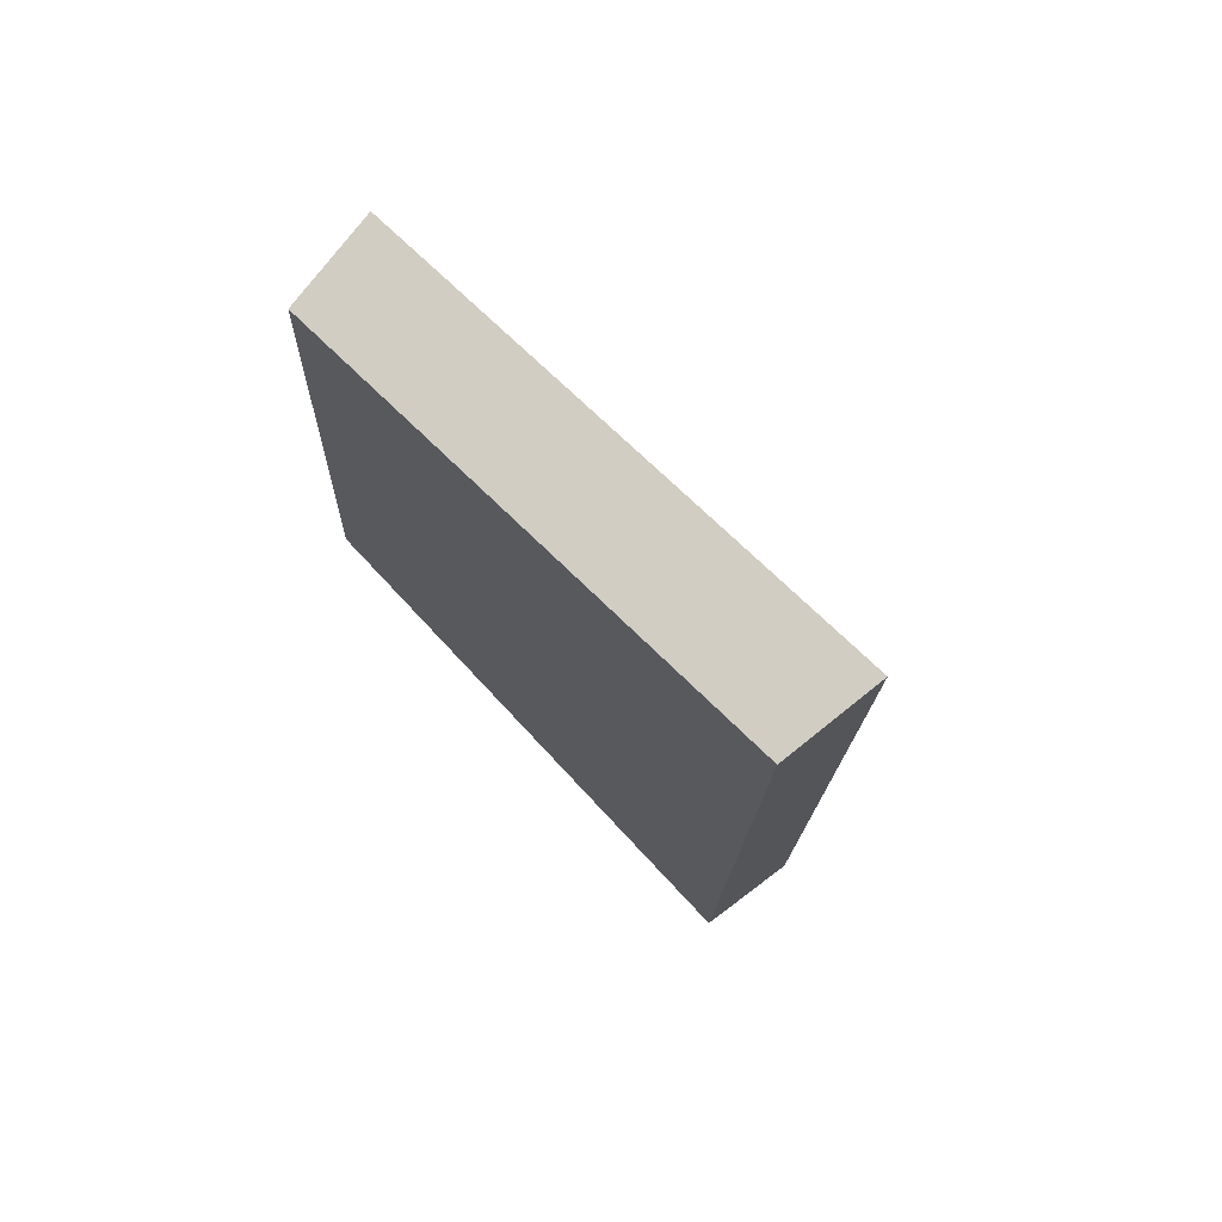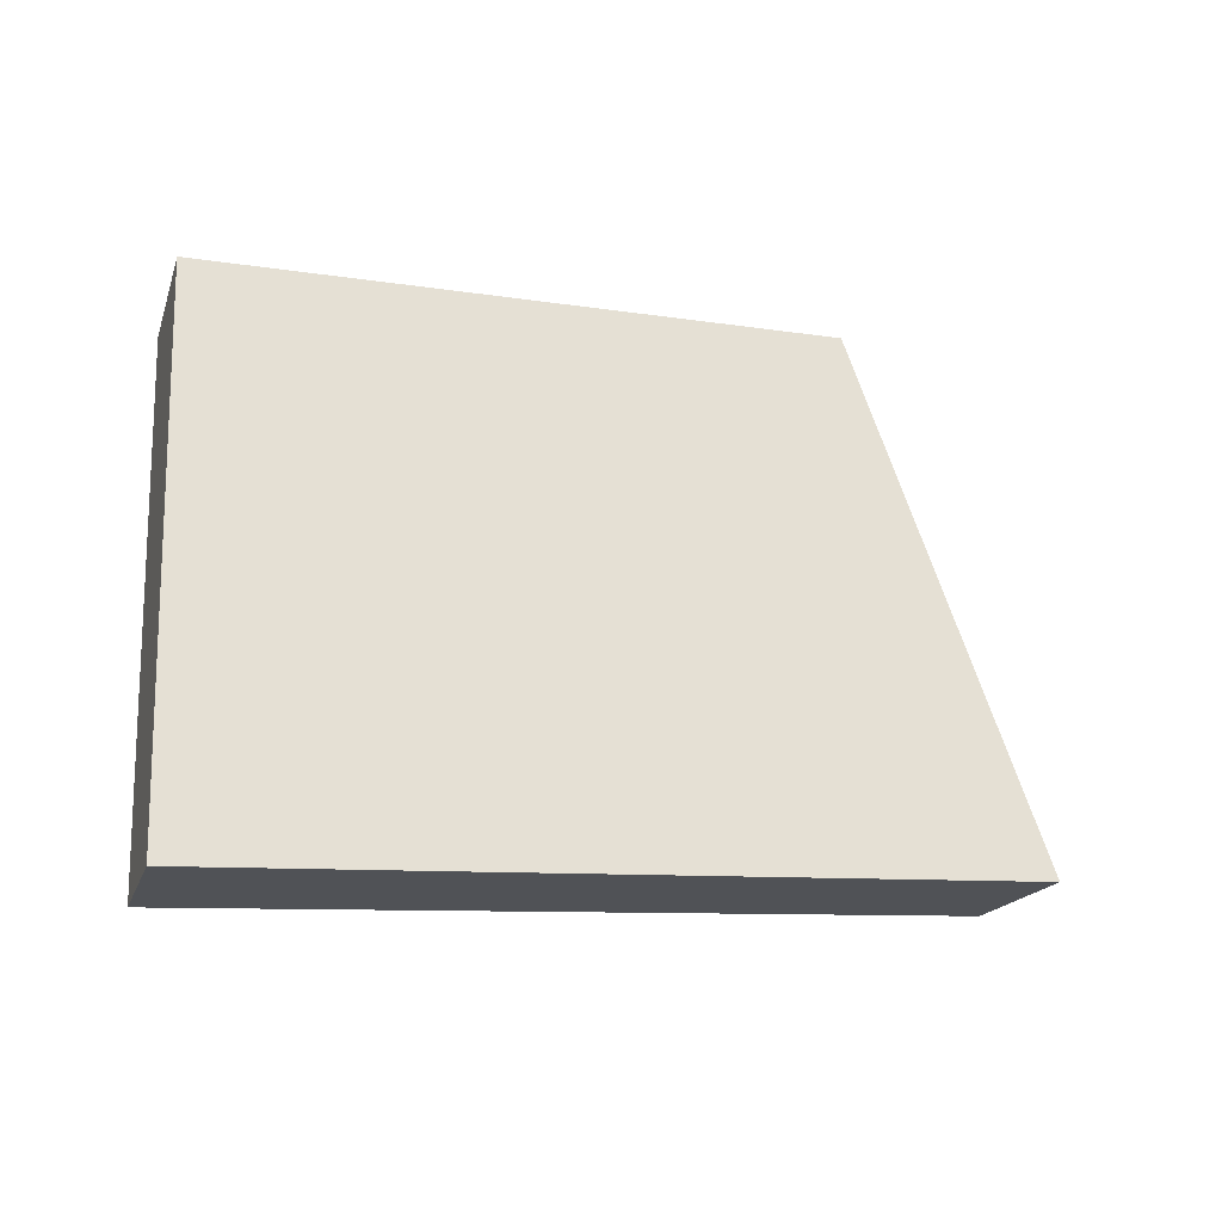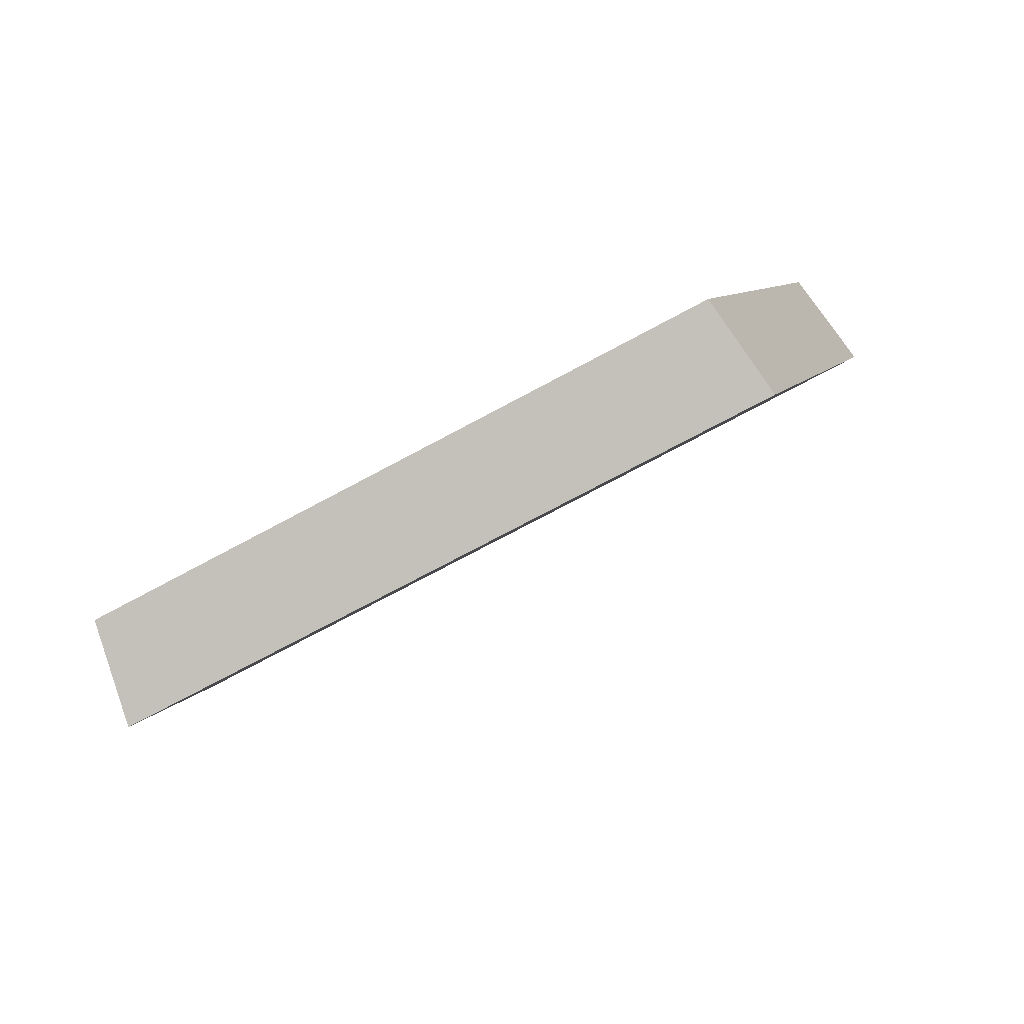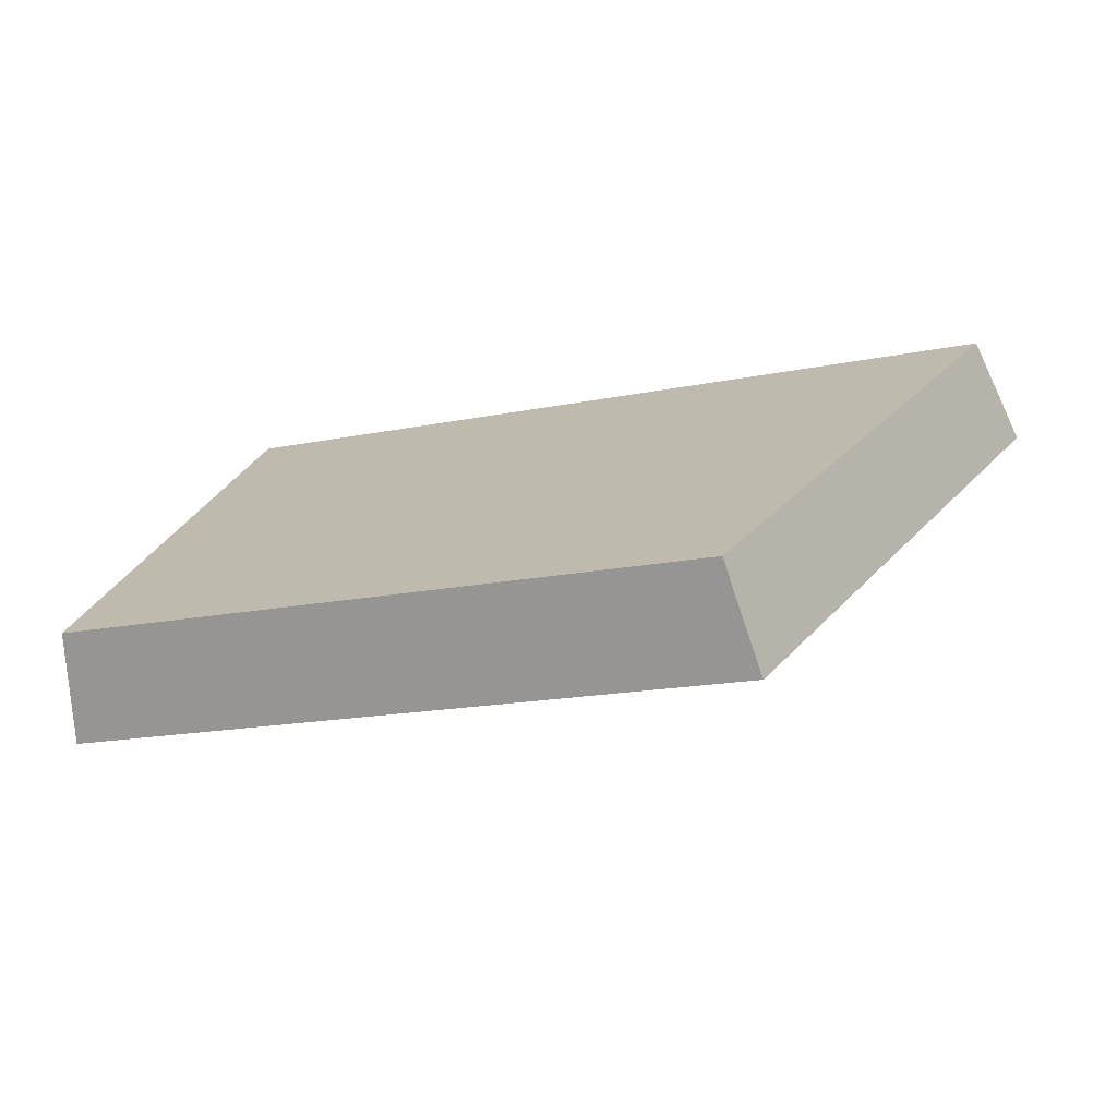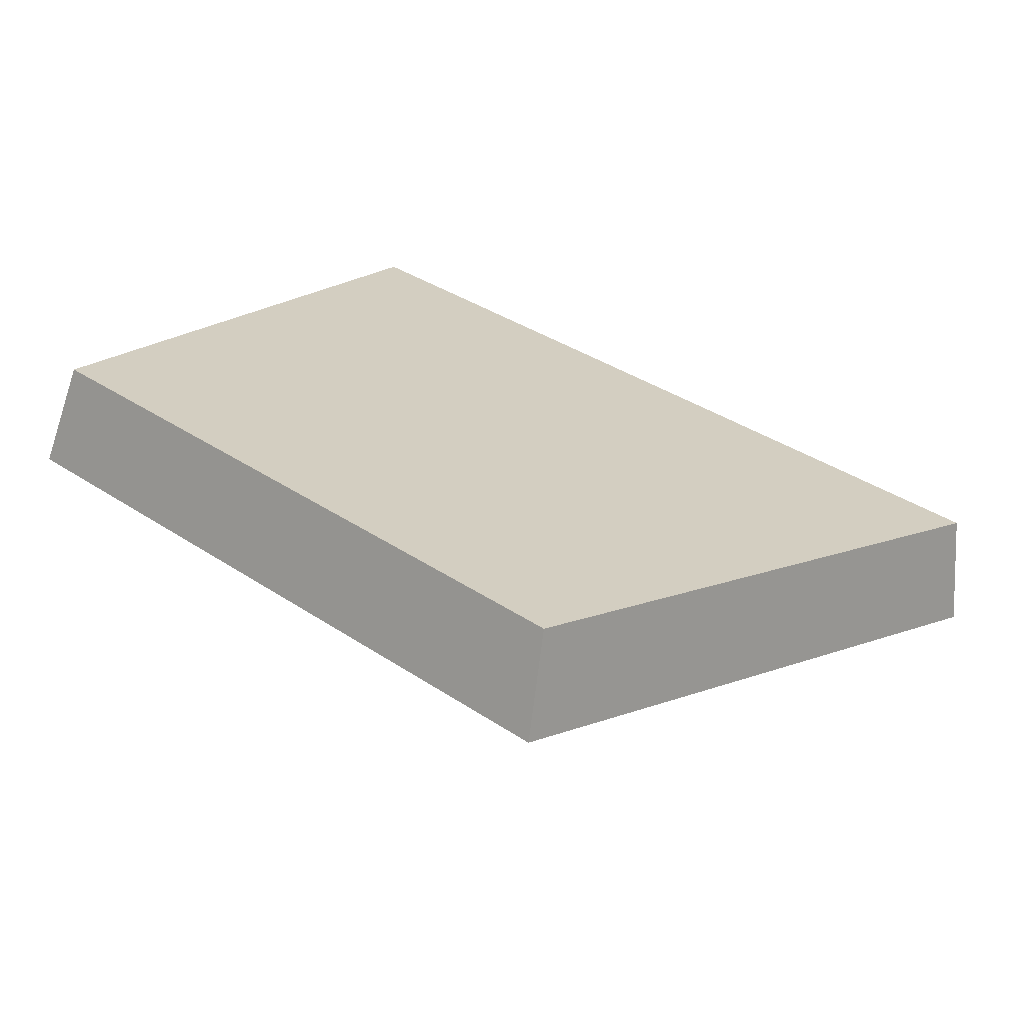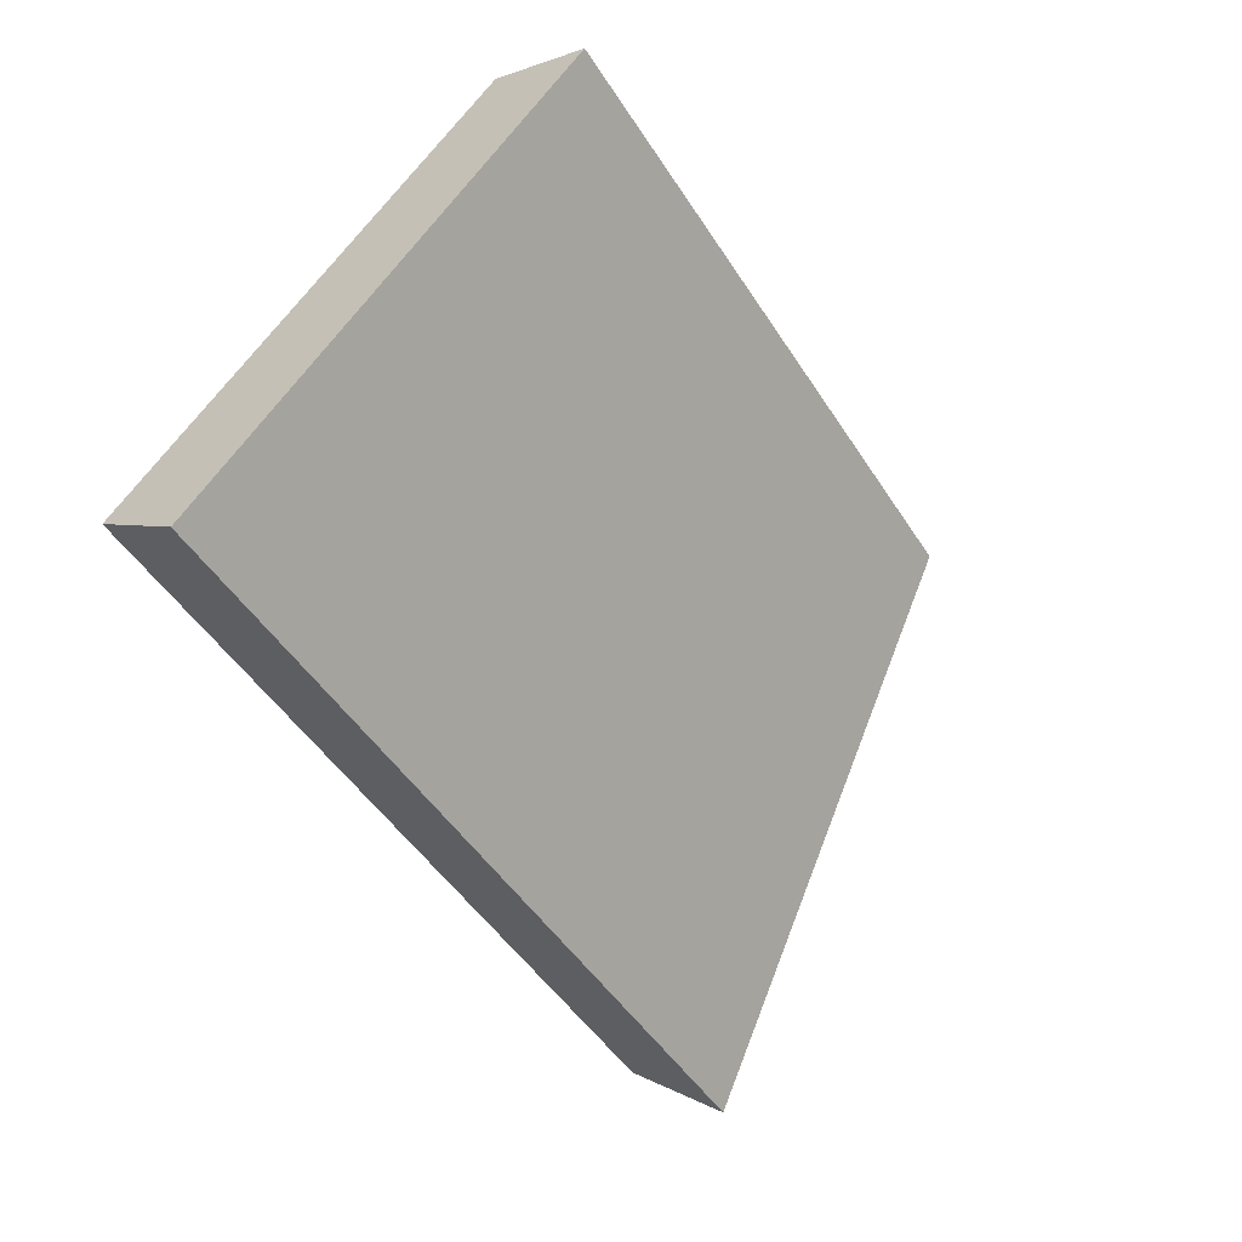
<metadata>
{"format":"obj","ext":"obj","renderer":"f3d","projection":"perspective","resolution":1024,"background":"white","views":[{"elev":-15.3,"azim":114.1,"up":"+Y"},{"elev":-77.7,"azim":170.1,"up":"+Z"},{"elev":42.8,"azim":167.2,"up":"+Z"},{"elev":65.3,"azim":-174.9,"up":"+Z"},{"elev":74.0,"azim":-144.7,"up":"+Z"},{"elev":-73.9,"azim":123.0,"up":"+Z"}]}
</metadata>
<code>
v 2.101 0.1254 2.672
v 2.115 0.1254 2.665
v 2.116 0.1324 2.672
v 2.106 0.1324 2.677
v 2.116 0.1339 2.671
v 2.116 0.1324 2.672
v 2.115 0.1254 2.665
v 2.114 0.1265 2.664
v 2.105 0.1339 2.676
v 2.106 0.1324 2.677
v 2.116 0.1324 2.672
v 2.116 0.1339 2.671
v 2.114 0.1265 2.664
v 2.115 0.1254 2.665
v 2.101 0.1254 2.672
v 2.1 0.1265 2.67
v 2.1 0.1265 2.67
v 2.101 0.1254 2.672
v 2.106 0.1324 2.677
v 2.105 0.1339 2.676
v 2.105 0.1339 2.676
v 2.116 0.1339 2.671
v 2.114 0.1265 2.664
v 2.1 0.1265 2.67
f 1 2 3
f 1 3 4
f 5 6 7
f 5 7 8
f 9 10 11
f 9 11 12
f 13 14 15
f 13 15 16
f 17 18 19
f 17 19 20
f 21 22 23
f 21 23 24

</code>
